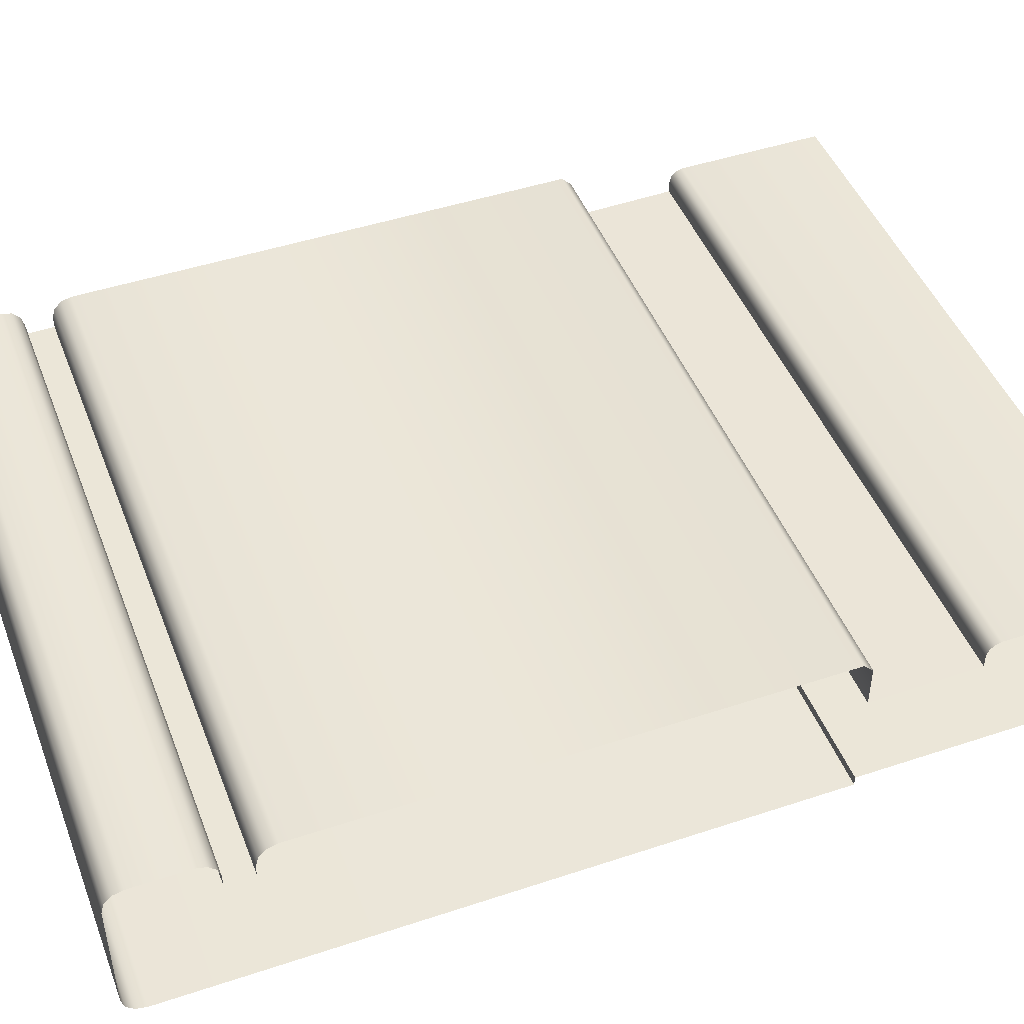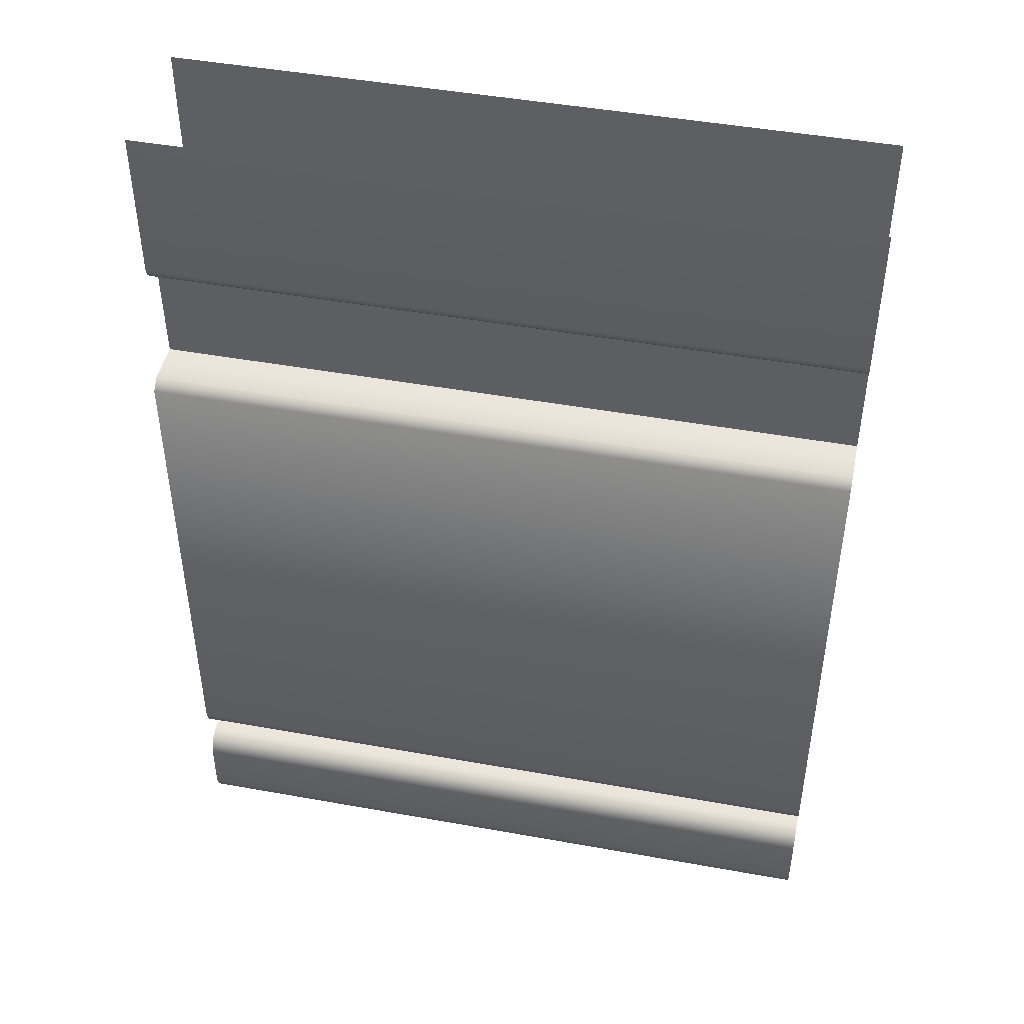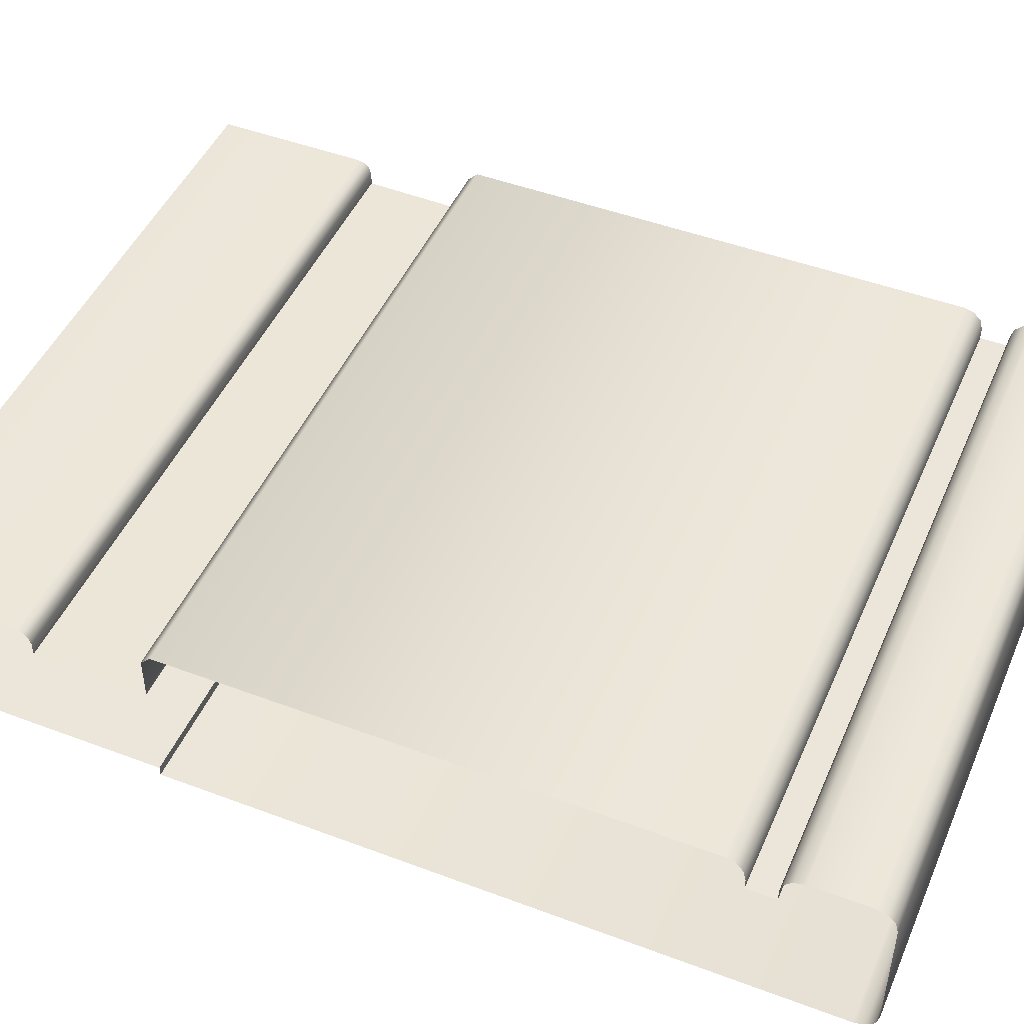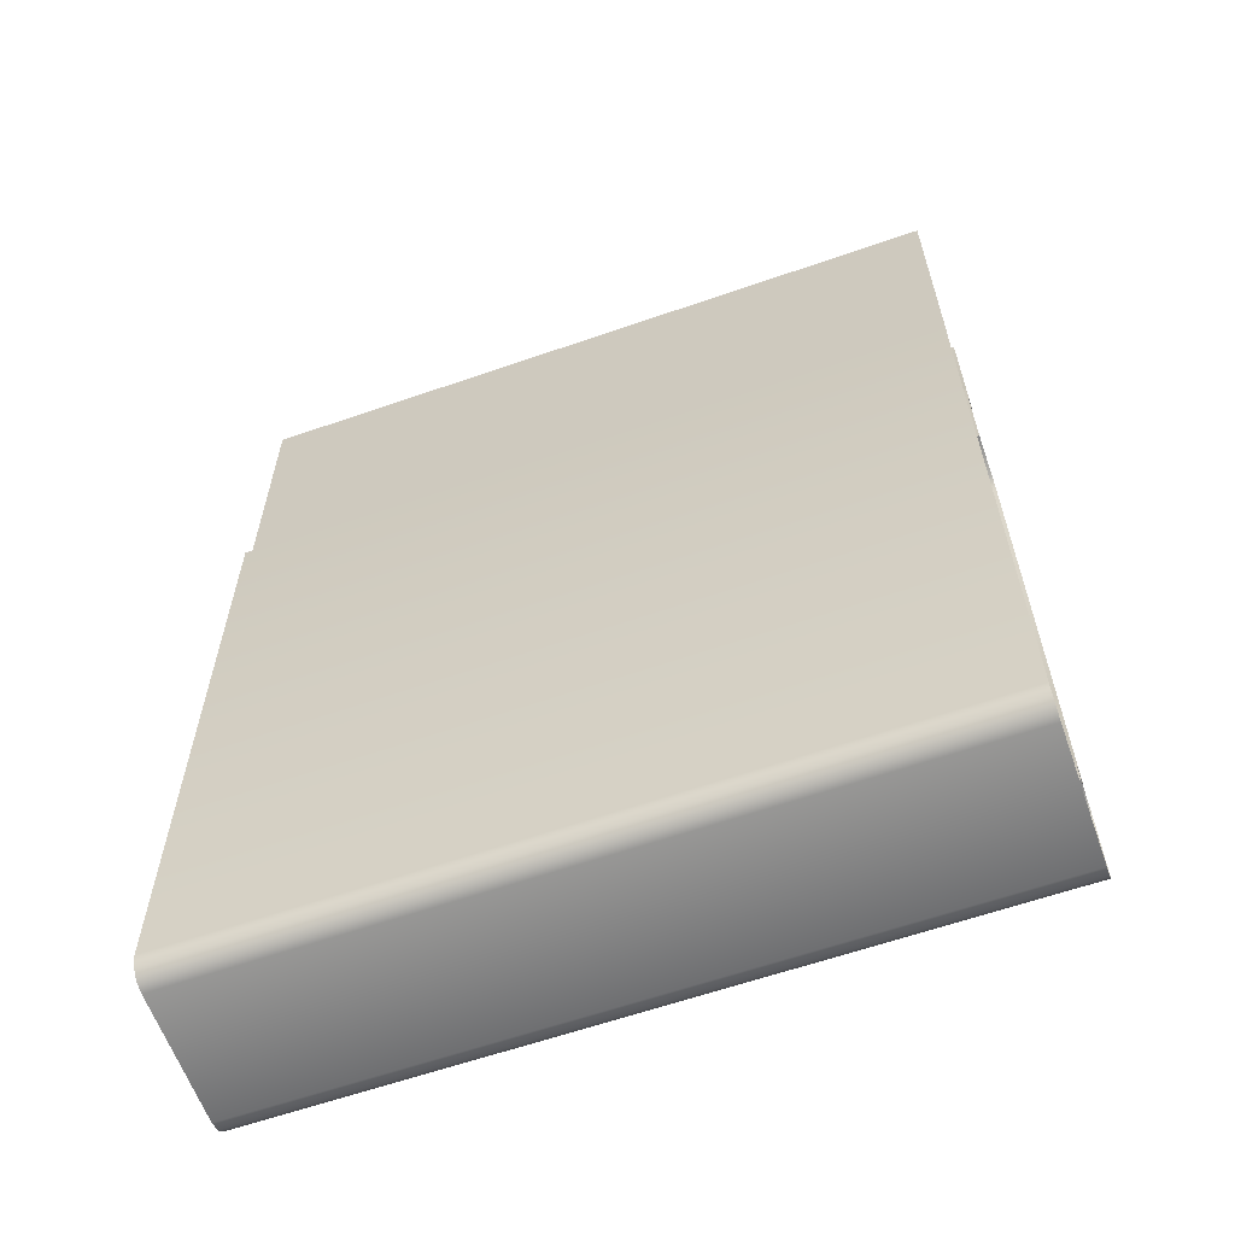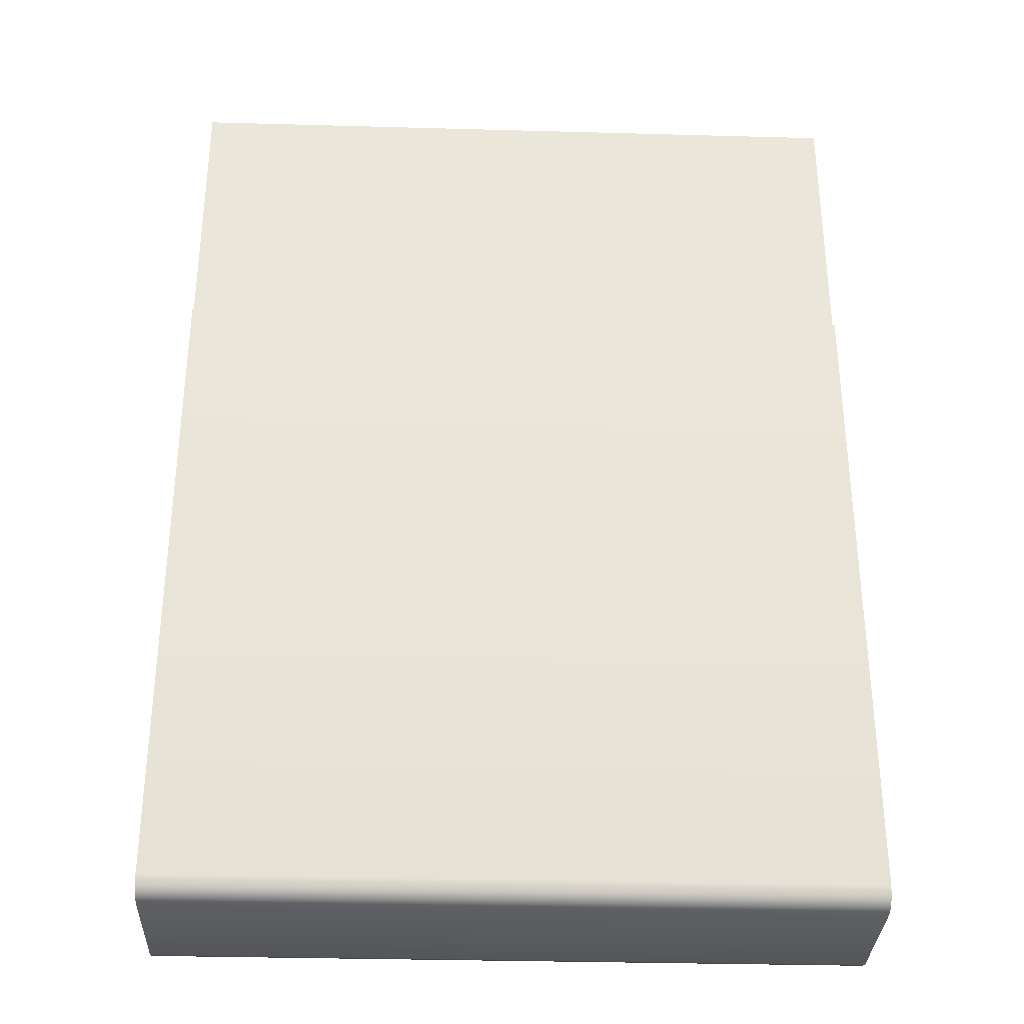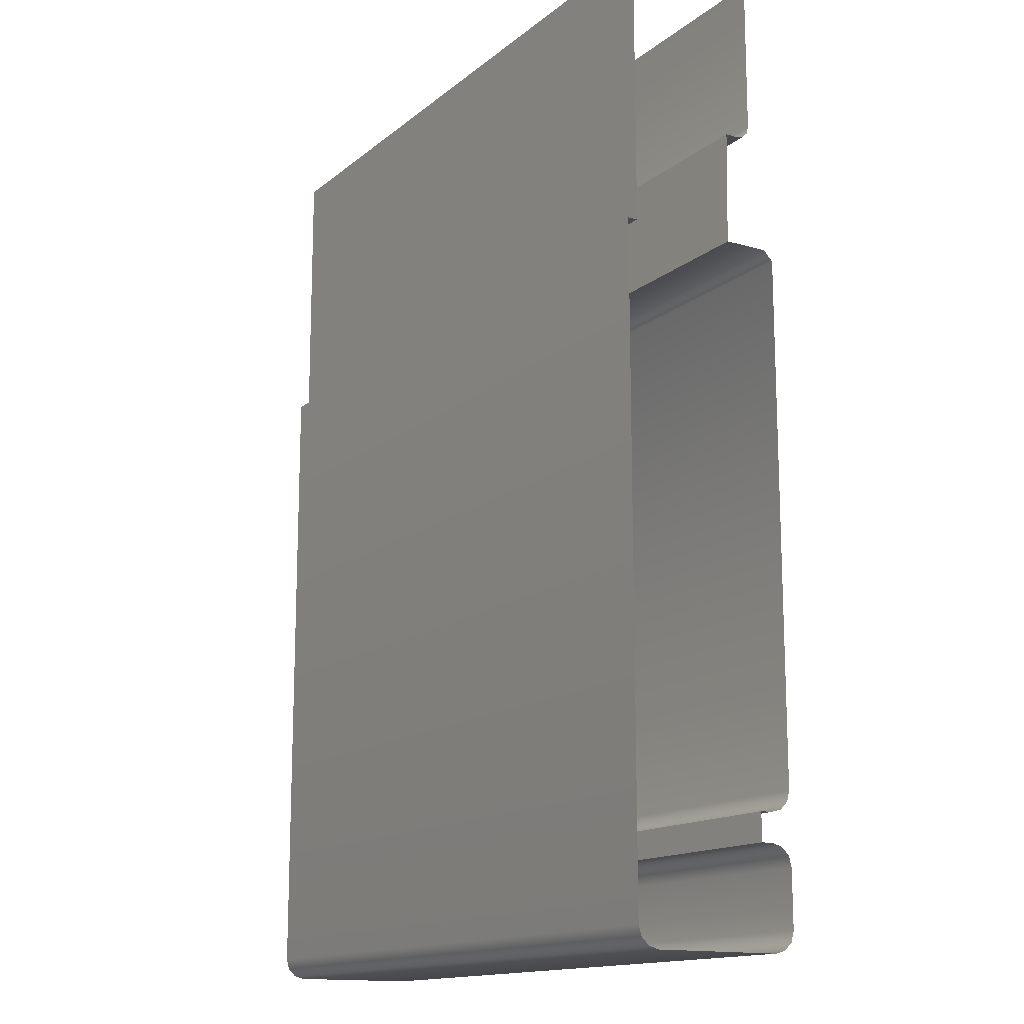
<metadata>
{"format":"obj","ext":"obj","renderer":"f3d","projection":"perspective","resolution":1024,"background":"white","views":[{"elev":46.6,"azim":69.3,"up":"+Z"},{"elev":46.0,"azim":11.7,"up":"+Y"},{"elev":47.4,"azim":-67.0,"up":"+Z"},{"elev":-61.5,"azim":-160.5,"up":"+Y"},{"elev":-32.6,"azim":177.8,"up":"+Y"},{"elev":-14.6,"azim":-121.4,"up":"+Y"}]}
</metadata>
<code>
o RT_11_BC1/RT_11_BC/mesh58/mesh58-geometry#mesh58-geometry
v 0.2165 -0.3013 0.2462
v 0.1286 -0.3013 0.2449
v 0.1286 -0.3013 0.2462
v 0.2165 -0.3013 0.2449
v 0.1286 -0.266 0.2462
v 0.2165 -0.3836 0.2449
v 0.2165 -0.266 0.2462
v 0.1286 -0.3836 0.2449
v 0.2165 -0.3849 0.2453
v 0.1286 -0.3849 0.2453
v 0.1286 -0.3859 0.2462
v 0.2165 -0.3859 0.2462
v 0.1286 -0.3862 0.2476
v 0.2165 -0.3862 0.2476
v 0.1286 -0.3862 0.2636
v 0.2165 -0.3862 0.2636
v 0.1286 -0.3859 0.265
v 0.2165 -0.3859 0.265
v 0.1286 -0.3849 0.2659
v 0.2165 -0.3849 0.2659
v 0.2165 -0.3836 0.2663
v 0.1286 -0.3836 0.2663
v 0.2165 -0.3765 0.2663
v 0.1286 -0.3765 0.2663
v 0.2165 -0.3752 0.2659
v 0.1286 -0.3752 0.2659
v 0.1286 -0.3742 0.265
v 0.2165 -0.3742 0.265
v 0.1286 -0.3739 0.2636
v 0.2165 -0.3739 0.2636
v 0.1286 -0.3739 0.2622
v 0.2165 -0.3739 0.2622
v 0.2165 -0.3703 0.2622
v 0.1286 -0.3703 0.2622
v 0.1286 -0.3703 0.2636
v 0.2165 -0.3703 0.2636
v 0.1286 -0.37 0.265
v 0.2165 -0.37 0.265
v 0.1286 -0.369 0.2659
v 0.2165 -0.369 0.2659
v 0.2165 -0.3677 0.2663
v 0.1286 -0.3677 0.2663
v 0.2165 -0.3026 0.2663
v 0.1286 -0.3026 0.2663
v 0.1286 -0.3013 0.2651
v 0.2165 -0.3013 0.2651
v 0.1286 -0.3013 0.2595
v 0.2165 -0.3013 0.2595
v 0.2165 -0.2872 0.2598
v 0.1286 -0.2872 0.2598
v 0.1286 -0.2872 0.2614
v 0.2165 -0.2872 0.2614
v 0.1286 -0.2869 0.2623
v 0.2165 -0.2869 0.2623
v 0.2165 -0.2863 0.2629
v 0.1286 -0.2863 0.2629
v 0.2165 -0.2854 0.2632
v 0.1286 -0.2854 0.2632
v 0.2165 -0.266 0.2632
v 0.1286 -0.266 0.2632
f 1 2 3
f 2 1 4
f 5 1 3
f 6 2 4
f 1 5 7
f 2 6 8
f 9 8 6
f 8 9 10
f 9 11 10
f 11 9 12
f 12 13 11
f 13 12 14
f 14 15 13
f 15 14 16
f 16 17 15
f 17 16 18
f 18 19 17
f 19 18 20
f 21 19 20
f 19 21 22
f 23 22 21
f 22 23 24
f 25 24 23
f 24 25 26
f 25 27 26
f 27 25 28
f 28 29 27
f 29 28 30
f 30 31 29
f 31 30 32
f 33 31 32
f 31 33 34
f 33 35 34
f 35 33 36
f 36 37 35
f 37 36 38
f 38 39 37
f 39 38 40
f 41 39 40
f 39 41 42
f 43 42 41
f 42 43 44
f 43 45 44
f 45 43 46
f 46 47 45
f 47 46 48
f 49 47 48
f 47 49 50
f 49 51 50
f 51 49 52
f 52 53 51
f 53 52 54
f 55 53 54
f 53 55 56
f 57 56 55
f 56 57 58
f 59 58 57
f 58 59 60
f 3 2 1
f 4 1 2
f 3 1 5
f 4 2 6
f 7 5 1
f 8 6 2
f 6 8 9
f 10 9 8
f 10 11 9
f 12 9 11
f 11 13 12
f 14 12 13
f 13 15 14
f 16 14 15
f 15 17 16
f 18 16 17
f 17 19 18
f 20 18 19
f 20 19 21
f 22 21 19
f 21 22 23
f 24 23 22
f 23 24 25
f 26 25 24
f 26 27 25
f 28 25 27
f 27 29 28
f 30 28 29
f 29 31 30
f 32 30 31
f 32 31 33
f 34 33 31
f 34 35 33
f 36 33 35
f 35 37 36
f 38 36 37
f 37 39 38
f 40 38 39
f 40 39 41
f 42 41 39
f 41 42 43
f 44 43 42
f 44 45 43
f 46 43 45
f 45 47 46
f 48 46 47
f 48 47 49
f 50 49 47
f 50 51 49
f 52 49 51
f 51 53 52
f 54 52 53
f 54 53 55
f 56 55 53
f 55 56 57
f 58 57 56
f 57 58 59
f 60 59 58

</code>
